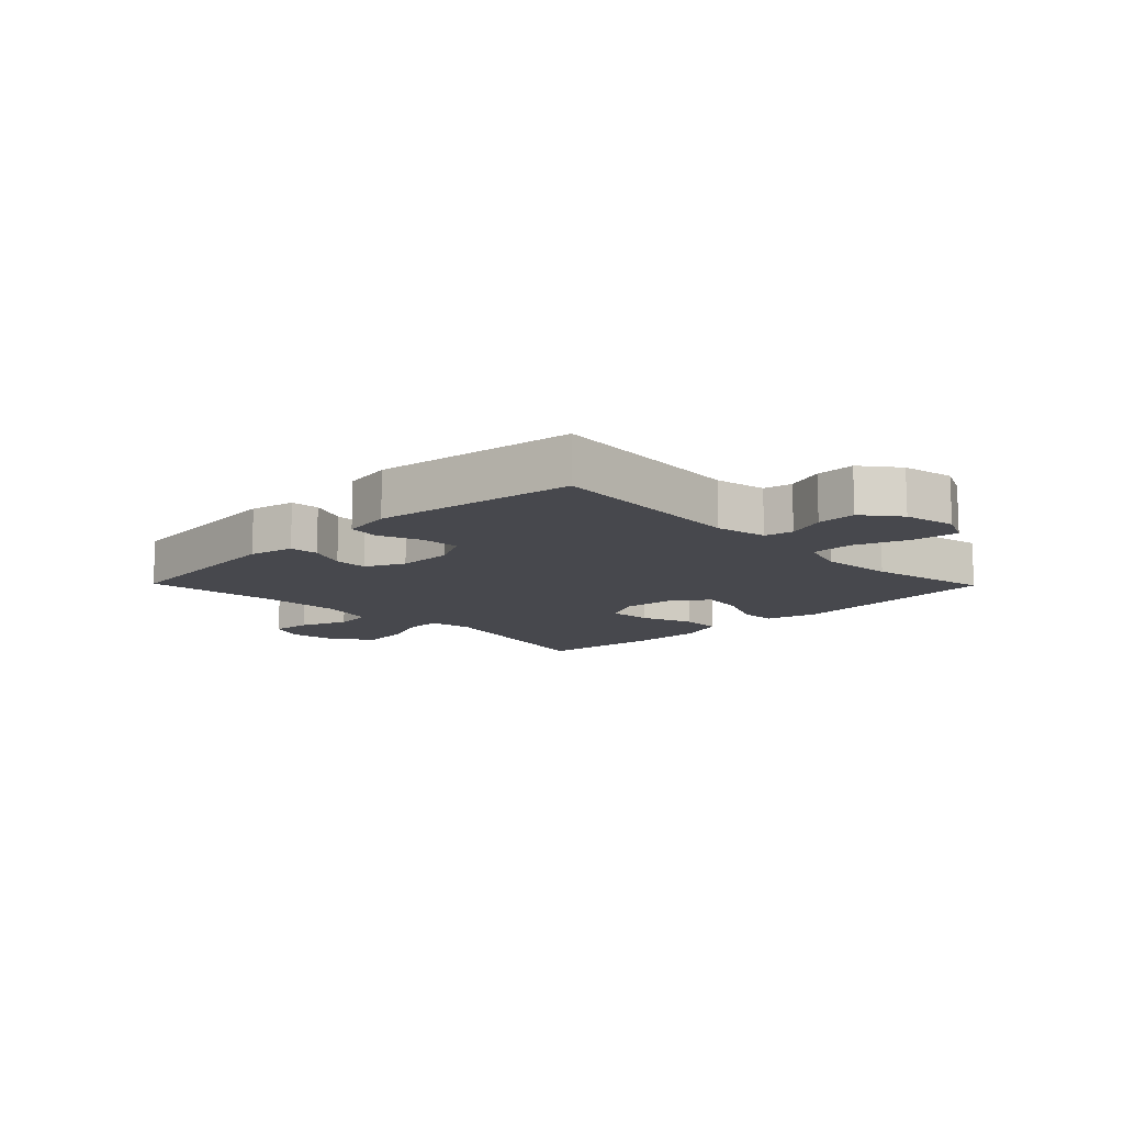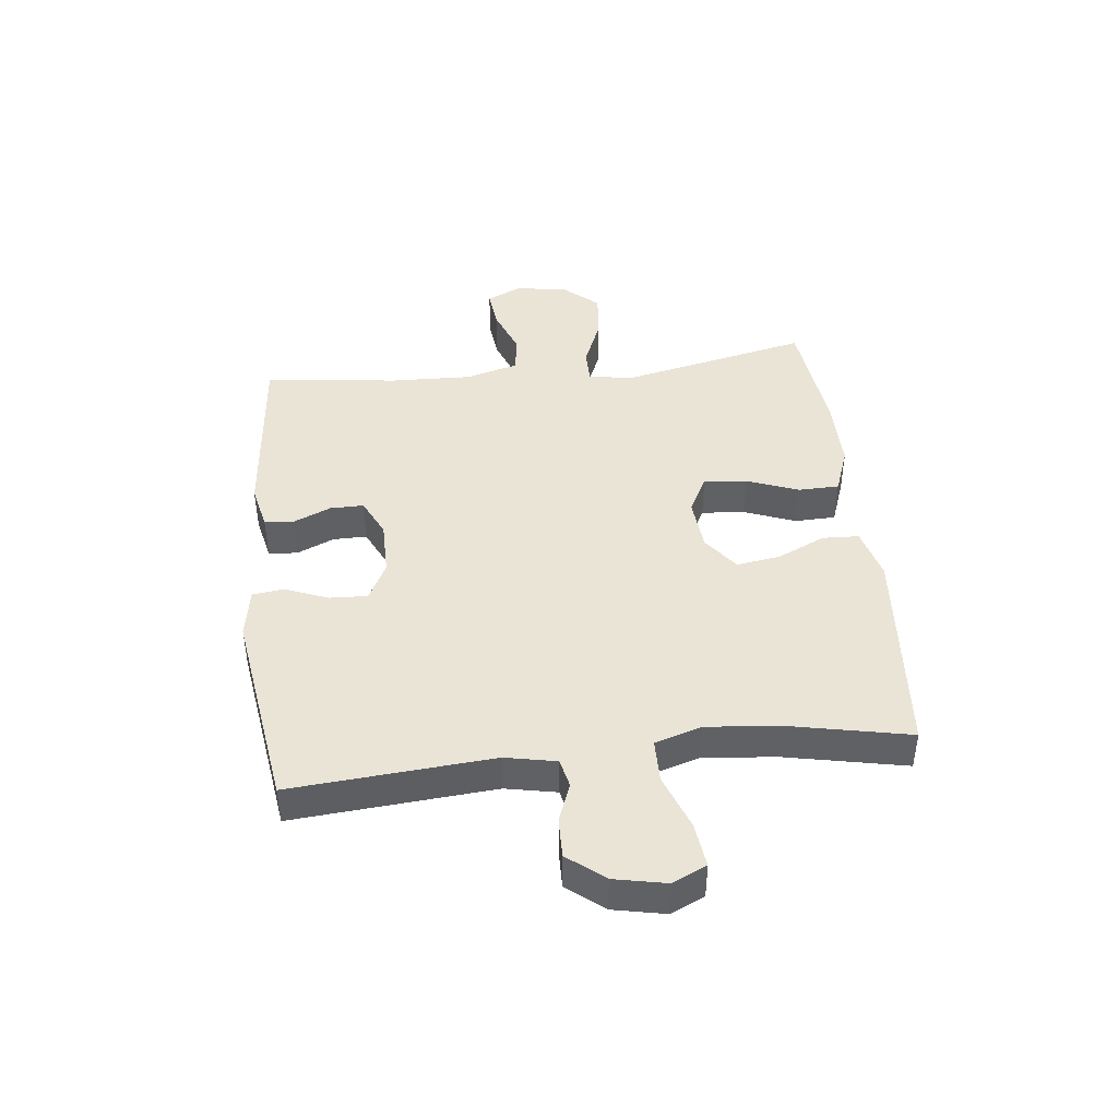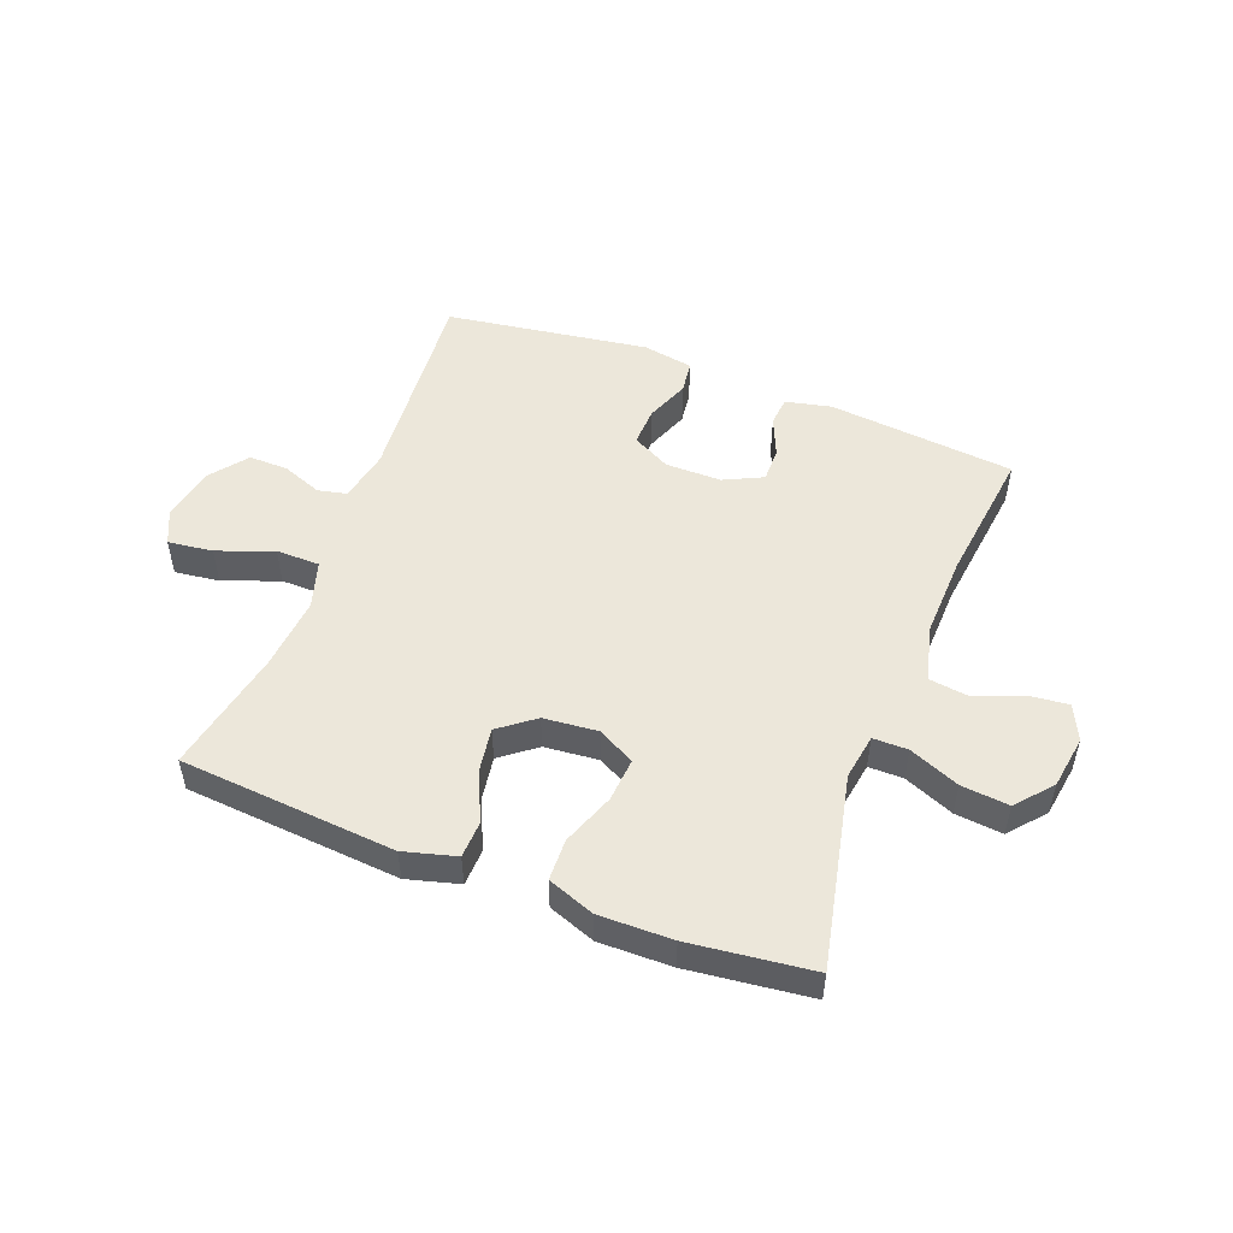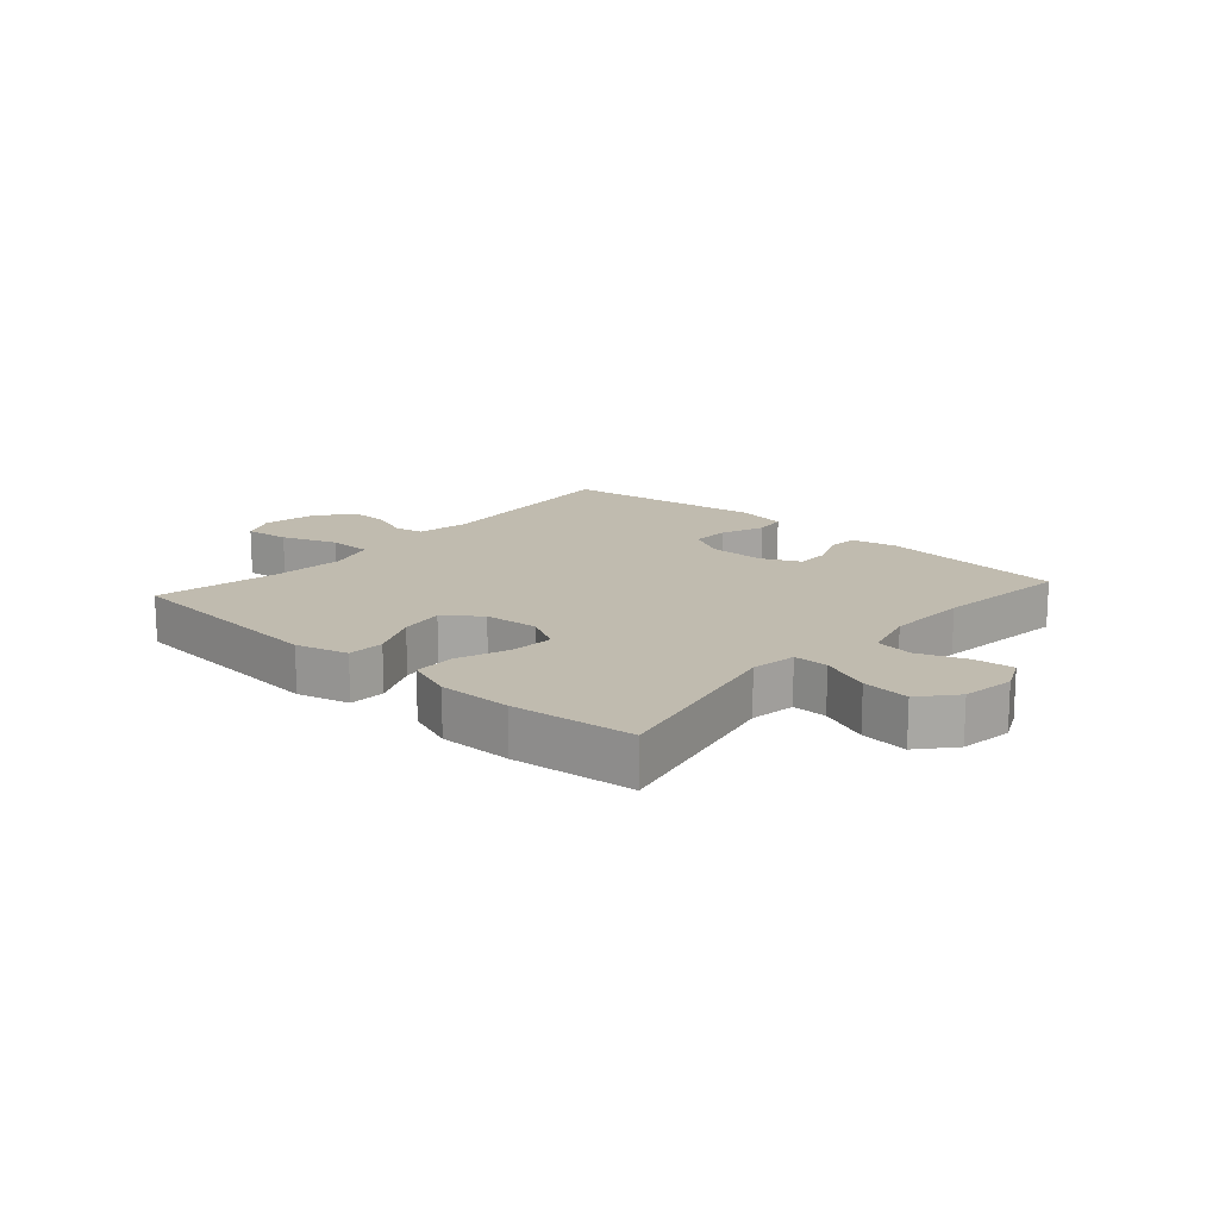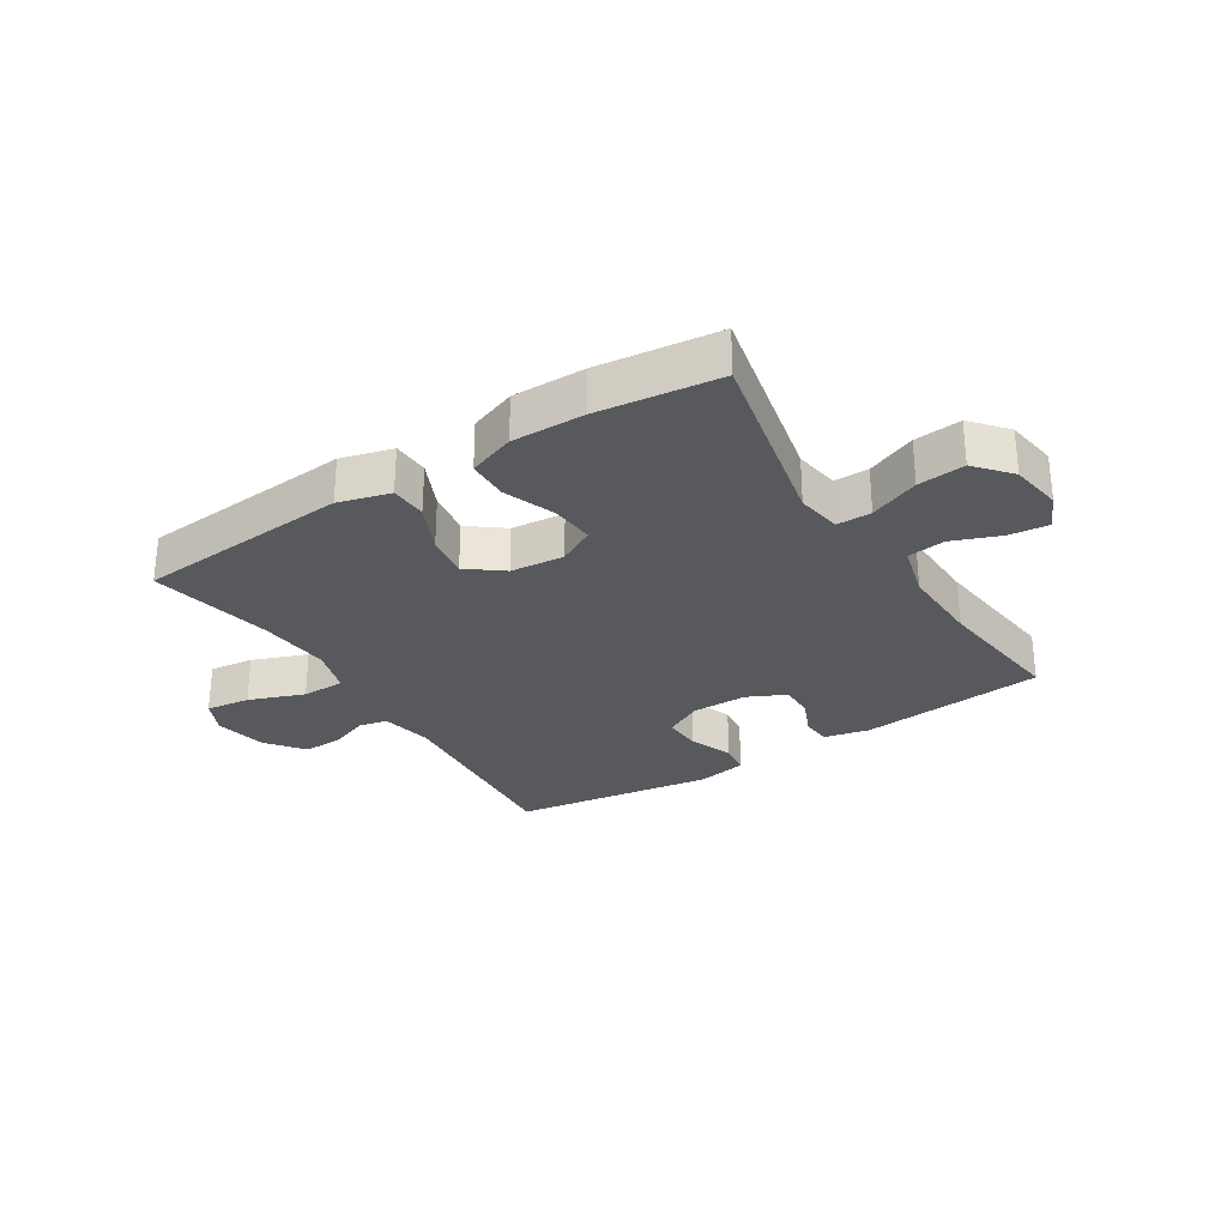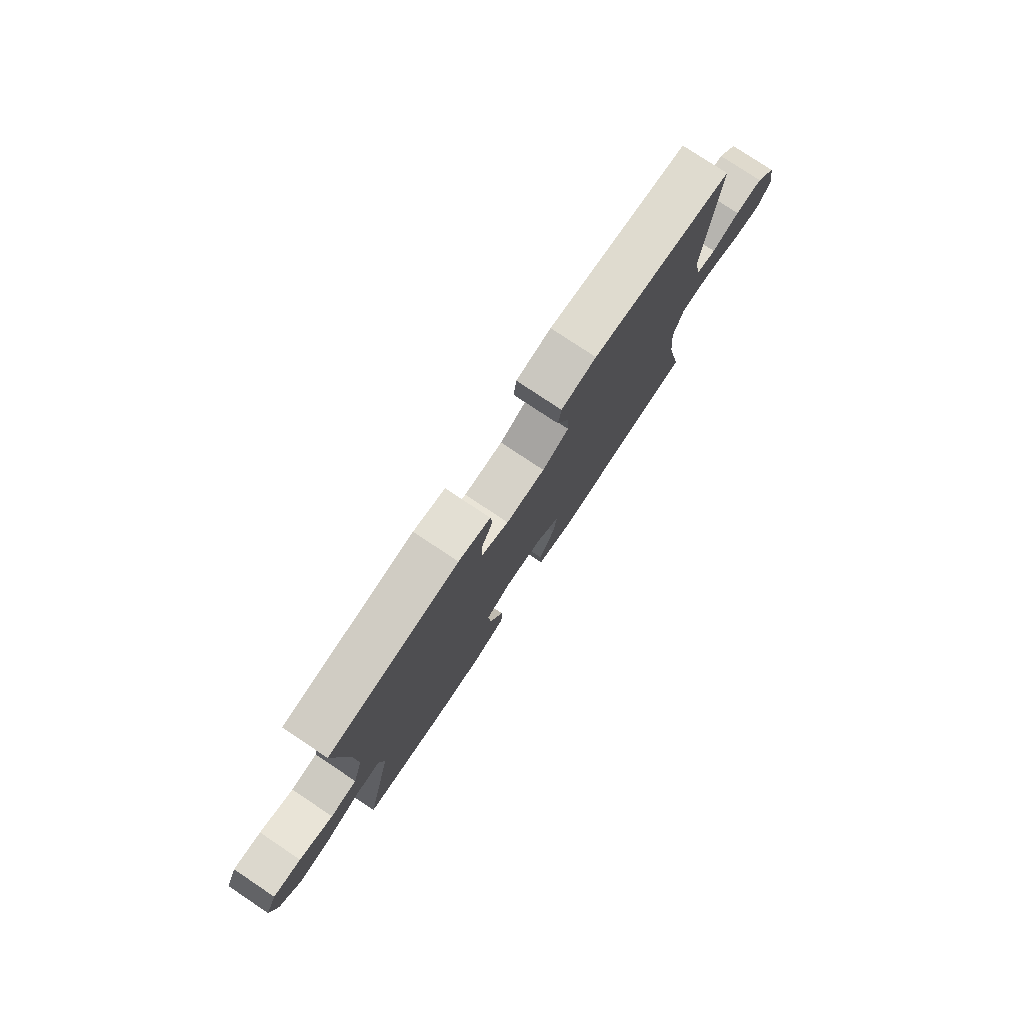
<metadata>
{"format":"obj","ext":"obj","renderer":"f3d","projection":"perspective","resolution":1024,"background":"white","views":[{"elev":-11.8,"azim":44.3,"up":"+Y"},{"elev":43.9,"azim":83.6,"up":"+Y"},{"elev":51.5,"azim":-159.1,"up":"+Y"},{"elev":15.9,"azim":-138.4,"up":"+Y"},{"elev":-29.2,"azim":-147.8,"up":"+Y"},{"elev":78.3,"azim":-56.3,"up":"+Z"}]}
</metadata>
<code>
o path2426
v -0.2961 0.0375 -0.528
v -0.1715 0.0375 -0.5294
v -0.09133 0.0375 -0.5
v -0.08975 0.0375 -0.4292
v -0.1234 0.0375 -0.3404
v -0.1297 0.0375 -0.2661
v -0.06657 0.0375 -0.2325
v 0.02562 0.0375 -0.2411
v 0.0859 0.0375 -0.2873
v 0.07453 0.0375 -0.3631
v 0.03692 0.0375 -0.4455
v 0.03971 0.0375 -0.5084
v 0.1287 0.0375 -0.5326
v 0.4965 0.0375 -0.5031
v 0.4536 0.0375 -0.2933
v 0.442 0.0375 -0.1685
v 0.4663 0.0375 -0.08853
v 0.5403 0.0375 -0.0879
v 0.6353 0.0375 -0.1236
v 0.7115 0.0375 -0.1332
v 0.7382 0.0375 -0.07444
v 0.7201 0.0375 0.01522
v 0.6703 0.0375 0.07831
v 0.6032 0.0375 0.07696
v 0.5361 0.0375 0.05169
v 0.4873 0.0375 0.0626
v 0.4697 0.0375 0.1508
v 0.4965 0.0375 0.4986
v 0.1519 0.0375 0.5495
v 0.06648 0.0375 0.5346
v 0.05958 0.0375 0.4802
v 0.08859 0.0375 0.4064
v 0.09155 0.0375 0.3411
v 0.02655 0.0375 0.307
v -0.06825 0.0375 0.307
v -0.1346 0.0375 0.3389
v -0.134 0.0375 0.3971
v -0.1062 0.0375 0.4623
v -0.1104 0.0375 0.5118
v -0.188 0.0375 0.5292
v -0.5054 0.0375 0.4986
v -0.4768 0.0375 0.2675
v -0.472 0.0375 0.1284
v -0.4967 0.0375 0.0359
v -0.5615 0.0375 0.02735
v -0.6435 0.0375 0.05891
v -0.7112 0.0375 0.06645
v -0.7391 0.0375 0.006307
v -0.7251 0.0375 -0.08318
v -0.6734 0.0375 -0.1432
v -0.5921 0.0375 -0.1351
v -0.507 0.0375 -0.1002
v -0.4476 0.0375 -0.1002
v -0.4351 0.0375 -0.1775
v -0.5054 0.0375 -0.5031
v -0.2961 -0.0375 -0.528
v -0.1715 -0.0375 -0.5294
v -0.09133 -0.0375 -0.5
v -0.08975 -0.0375 -0.4292
v -0.1234 -0.0375 -0.3404
v -0.1297 -0.0375 -0.2661
v -0.06657 -0.0375 -0.2325
v 0.02562 -0.0375 -0.2411
v 0.0859 -0.0375 -0.2873
v 0.07453 -0.0375 -0.3631
v 0.03692 -0.0375 -0.4455
v 0.03971 -0.0375 -0.5084
v 0.1287 -0.0375 -0.5326
v 0.4965 -0.0375 -0.5031
v 0.4536 -0.0375 -0.2933
v 0.442 -0.0375 -0.1685
v 0.4663 -0.0375 -0.08853
v 0.5403 -0.0375 -0.0879
v 0.6353 -0.0375 -0.1236
v 0.7115 -0.0375 -0.1332
v 0.7382 -0.0375 -0.07444
v 0.7201 -0.0375 0.01522
v 0.6703 -0.0375 0.07831
v 0.6032 -0.0375 0.07696
v 0.5361 -0.0375 0.05169
v 0.4873 -0.0375 0.0626
v 0.4697 -0.0375 0.1508
v 0.4965 -0.0375 0.4986
v 0.1519 -0.0375 0.5495
v 0.06648 -0.0375 0.5346
v 0.05958 -0.0375 0.4802
v 0.08859 -0.0375 0.4064
v 0.09155 -0.0375 0.3411
v 0.02655 -0.0375 0.307
v -0.06825 -0.0375 0.307
v -0.1346 -0.0375 0.3389
v -0.134 -0.0375 0.3971
v -0.1062 -0.0375 0.4623
v -0.1104 -0.0375 0.5118
v -0.188 -0.0375 0.5292
v -0.5054 -0.0375 0.4986
v -0.4768 -0.0375 0.2675
v -0.472 -0.0375 0.1284
v -0.4967 -0.0375 0.0359
v -0.5615 -0.0375 0.02735
v -0.6435 -0.0375 0.05891
v -0.7112 -0.0375 0.06645
v -0.7391 -0.0375 0.006307
v -0.7251 -0.0375 -0.08318
v -0.6734 -0.0375 -0.1432
v -0.5921 -0.0375 -0.1351
v -0.507 -0.0375 -0.1002
v -0.4476 -0.0375 -0.1002
v -0.4351 -0.0375 -0.1775
v -0.5054 -0.0375 -0.5031
v 0.03971 0.0375 -0.5084
v 0.03971 0.0375 -0.5084
v 0.1287 0.0375 -0.5326
v -0.2961 0.0375 -0.528
v -0.1715 0.0375 -0.5294
v -0.09133 0.0375 -0.5
v -0.09133 0.0375 -0.5
v 0.03692 0.0375 -0.4455
v 0.4965 0.0375 -0.5031
v 0.4965 0.0375 -0.5031
v -0.5054 0.0375 -0.5031
v -0.5054 0.0375 -0.5031
v -0.08975 0.0375 -0.4292
v 0.07453 0.0375 -0.3631
v -0.1234 0.0375 -0.3404
v 0.4536 0.0375 -0.2933
v 0.0859 0.0375 -0.2873
v 0.0859 0.0375 -0.2873
v -0.1297 0.0375 -0.2661
v -0.1297 0.0375 -0.2661
v -0.4351 0.0375 -0.1775
v 0.442 0.0375 -0.1685
v 0.02562 0.0375 -0.2411
v -0.06657 0.0375 -0.2325
v -0.4476 0.0375 -0.1002
v -0.4476 0.0375 -0.1002
v 0.4663 0.0375 -0.08853
v 0.4663 0.0375 -0.08853
v -0.7251 0.0375 -0.08318
v -0.6734 0.0375 -0.1432
v -0.5921 0.0375 -0.1351
v -0.507 0.0375 -0.1002
v 0.6353 0.0375 -0.1236
v 0.7115 0.0375 -0.1332
v 0.7115 0.0375 -0.1332
v 0.7382 0.0375 -0.07444
v 0.5403 0.0375 -0.0879
v -0.7391 0.0375 0.006307
v 0.7201 0.0375 0.01522
v -0.7112 0.0375 0.06645
v -0.7112 0.0375 0.06645
v 0.6703 0.0375 0.07831
v -0.6435 0.0375 0.05891
v -0.5615 0.0375 0.02735
v -0.4967 0.0375 0.0359
v -0.4967 0.0375 0.0359
v -0.472 0.0375 0.1284
v 0.5361 0.0375 0.05169
v 0.4873 0.0375 0.0626
v 0.4873 0.0375 0.0626
v 0.6032 0.0375 0.07696
v 0.4697 0.0375 0.1508
v -0.4768 0.0375 0.2675
v 0.02655 0.0375 0.307
v -0.06825 0.0375 0.307
v -0.1346 0.0375 0.3389
v -0.1346 0.0375 0.3389
v 0.09155 0.0375 0.3411
v 0.09155 0.0375 0.3411
v -0.134 0.0375 0.3971
v 0.08859 0.0375 0.4064
v -0.5054 0.0375 0.4986
v -0.5054 0.0375 0.4986
v -0.1062 0.0375 0.4623
v 0.05958 0.0375 0.4802
v -0.1104 0.0375 0.5118
v -0.1104 0.0375 0.5118
v 0.4965 0.0375 0.4986
v 0.4965 0.0375 0.4986
v 0.06648 0.0375 0.5346
v 0.06648 0.0375 0.5346
v -0.188 0.0375 0.5292
v 0.1519 0.0375 0.5495
v 0.03971 -0.0375 -0.5084
v 0.03971 -0.0375 -0.5084
v 0.1287 -0.0375 -0.5326
v -0.2961 -0.0375 -0.528
v -0.1715 -0.0375 -0.5294
v -0.09133 -0.0375 -0.5
v -0.09133 -0.0375 -0.5
v 0.03692 -0.0375 -0.4455
v 0.4965 -0.0375 -0.5031
v 0.4965 -0.0375 -0.5031
v -0.5054 -0.0375 -0.5031
v -0.5054 -0.0375 -0.5031
v -0.08975 -0.0375 -0.4292
v 0.07453 -0.0375 -0.3631
v -0.1234 -0.0375 -0.3404
v 0.4536 -0.0375 -0.2933
v 0.0859 -0.0375 -0.2873
v 0.0859 -0.0375 -0.2873
v -0.1297 -0.0375 -0.2661
v -0.1297 -0.0375 -0.2661
v -0.4351 -0.0375 -0.1775
v 0.442 -0.0375 -0.1685
v 0.02562 -0.0375 -0.2411
v -0.06657 -0.0375 -0.2325
v -0.4476 -0.0375 -0.1002
v -0.4476 -0.0375 -0.1002
v 0.4663 -0.0375 -0.08853
v 0.4663 -0.0375 -0.08853
v -0.7251 -0.0375 -0.08318
v -0.6734 -0.0375 -0.1432
v -0.5921 -0.0375 -0.1351
v -0.507 -0.0375 -0.1002
v 0.6353 -0.0375 -0.1236
v 0.7115 -0.0375 -0.1332
v 0.7115 -0.0375 -0.1332
v 0.7382 -0.0375 -0.07444
v 0.5403 -0.0375 -0.0879
v -0.7391 -0.0375 0.006307
v 0.7201 -0.0375 0.01522
v -0.7112 -0.0375 0.06645
v -0.7112 -0.0375 0.06645
v 0.6703 -0.0375 0.07831
v -0.6435 -0.0375 0.05891
v -0.5615 -0.0375 0.02735
v -0.4967 -0.0375 0.0359
v -0.4967 -0.0375 0.0359
v -0.472 -0.0375 0.1284
v 0.5361 -0.0375 0.05169
v 0.4873 -0.0375 0.0626
v 0.4873 -0.0375 0.0626
v 0.6032 -0.0375 0.07696
v 0.4697 -0.0375 0.1508
v -0.4768 -0.0375 0.2675
v 0.02655 -0.0375 0.307
v -0.06825 -0.0375 0.307
v -0.1346 -0.0375 0.3389
v -0.1346 -0.0375 0.3389
v 0.09155 -0.0375 0.3411
v 0.09155 -0.0375 0.3411
v -0.134 -0.0375 0.3971
v 0.08859 -0.0375 0.4064
v -0.5054 -0.0375 0.4986
v -0.5054 -0.0375 0.4986
v -0.1062 -0.0375 0.4623
v 0.05958 -0.0375 0.4802
v -0.1104 -0.0375 0.5118
v -0.1104 -0.0375 0.5118
v 0.4965 -0.0375 0.4986
v 0.4965 -0.0375 0.4986
v 0.06648 -0.0375 0.5346
v 0.06648 -0.0375 0.5346
v -0.188 -0.0375 0.5292
v 0.1519 -0.0375 0.5495
f 223 221 226
f 221 212 226
f 186 191 184
f 187 198 204
f 230 239 236
f 210 206 205
f 237 235 241
f 207 206 237
f 236 255 245
f 220 216 234
f 230 238 239
f 244 251 256
f 234 216 222
f 188 198 187
f 204 202 208
f 232 237 206
f 231 220 234
f 239 243 236
f 238 207 237
f 231 210 220
f 212 214 227
f 215 208 228
f 205 200 199
f 202 204 198
f 235 237 232
f 226 212 227
f 186 197 191
f 200 197 199
f 228 208 230
f 255 247 249
f 208 207 238
f 255 243 247
f 219 216 217
f 230 208 238
f 198 188 196
f 205 206 200
f 234 222 225
f 215 227 214
f 189 196 188
f 232 210 231
f 214 212 213
f 222 216 219
f 199 186 192
f 199 197 186
f 227 215 228
f 208 202 207
f 232 206 210
f 251 241 235
f 248 256 253
f 236 243 255
f 187 204 194
f 244 256 248
f 241 251 244
f 112 13 68 185
f 1 2 57 56
f 2 117 190 57
f 11 12 67 66
f 13 120 193 68
f 122 1 56 195
f 3 4 59 58
f 10 11 66 65
f 4 5 60 59
f 14 15 70 69
f 128 10 65 201
f 5 130 203 60
f 54 55 110 109
f 15 16 71 70
f 8 9 64 63
f 6 7 62 61
f 7 8 63 62
f 136 54 109 209
f 16 138 211 71
f 49 50 105 104
f 50 51 106 105
f 51 52 107 106
f 19 145 218 74
f 20 21 76 75
f 18 19 74 73
f 52 53 108 107
f 17 18 73 72
f 48 49 104 103
f 21 22 77 76
f 151 48 103 224
f 22 23 78 77
f 46 47 102 101
f 45 46 101 100
f 156 45 100 229
f 43 44 99 98
f 25 160 233 80
f 24 25 80 79
f 23 24 79 78
f 26 27 82 81
f 42 43 98 97
f 34 35 90 89
f 35 167 240 90
f 169 34 89 242
f 36 37 92 91
f 32 33 88 87
f 173 42 97 246
f 37 38 93 92
f 31 32 87 86
f 38 177 250 93
f 27 179 252 82
f 181 31 86 254
f 40 41 96 95
f 39 40 95 94
f 29 30 85 84
f 28 29 84 83
f 150 153 148
f 148 153 139
f 113 111 118
f 114 131 125
f 157 163 166
f 137 132 133
f 164 168 162
f 134 164 133
f 163 172 182
f 147 161 143
f 157 166 165
f 171 183 178
f 161 149 143
f 115 114 125
f 131 135 129
f 159 133 164
f 158 161 147
f 166 163 170
f 165 164 134
f 158 147 137
f 139 154 141
f 142 155 135
f 132 126 127
f 129 125 131
f 162 159 164
f 153 154 139
f 113 118 124
f 127 126 124
f 155 157 135
f 182 176 174
f 135 165 134
f 182 174 170
f 146 144 143
f 157 165 135
f 125 123 115
f 132 127 133
f 161 152 149
f 142 141 154
f 116 115 123
f 159 158 137
f 141 140 139
f 149 146 143
f 126 119 113
f 126 113 124
f 154 155 142
f 135 134 129
f 159 137 133
f 178 162 168
f 175 180 183
f 163 182 170
f 114 121 131
f 171 175 183
f 168 171 178

</code>
